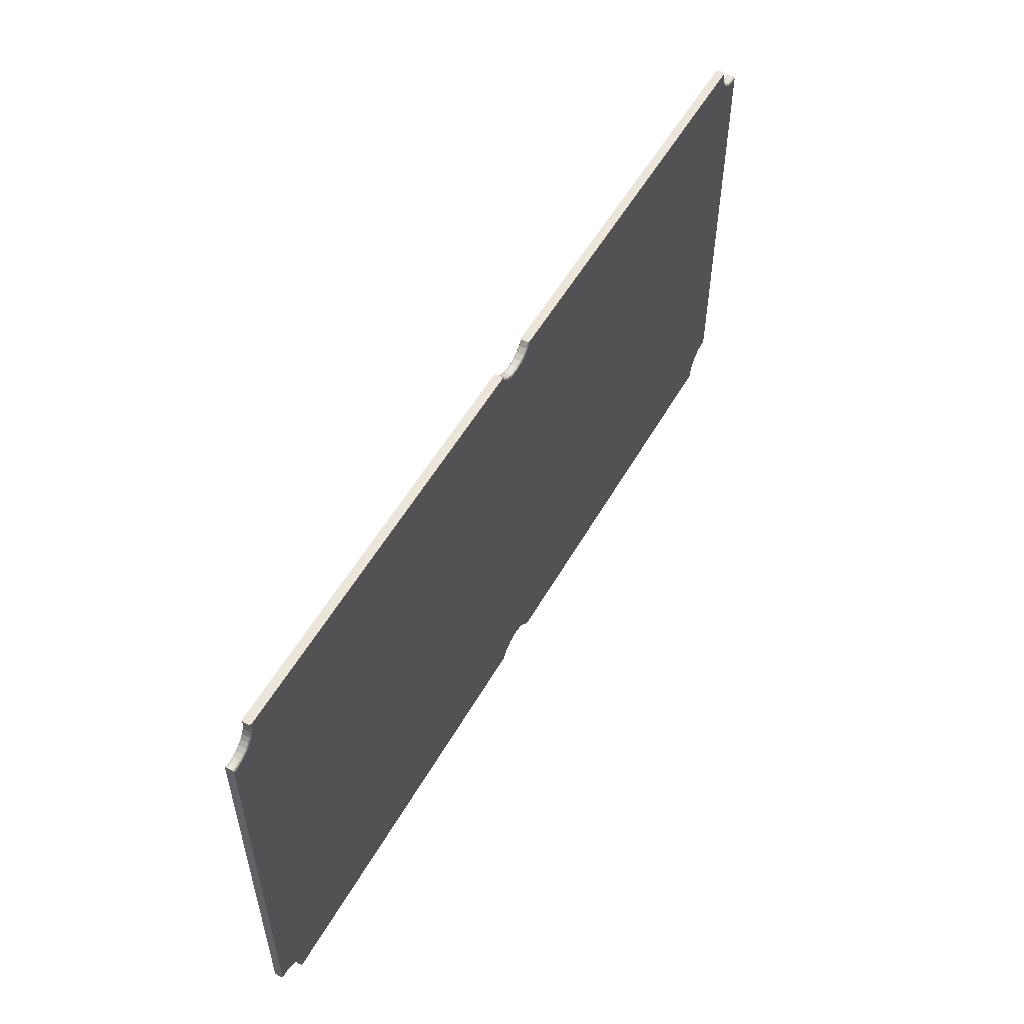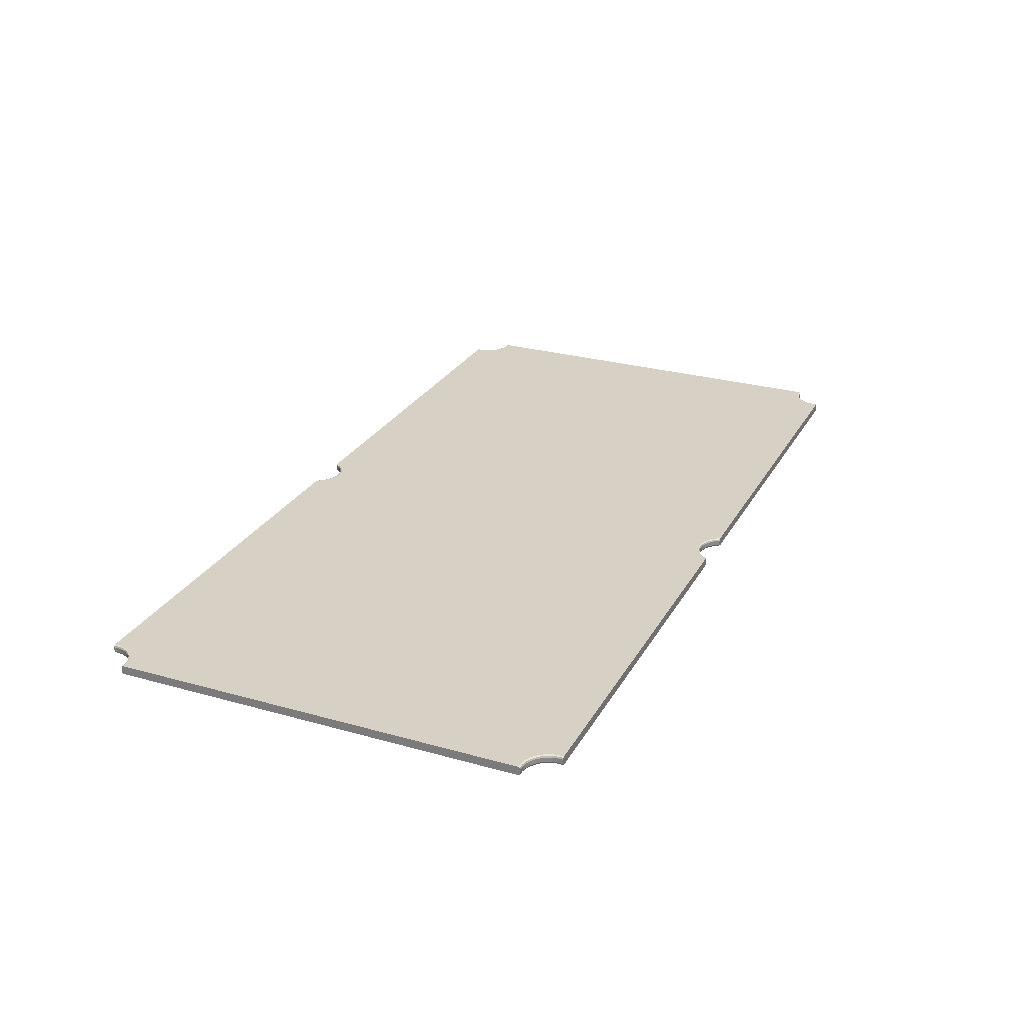
<metadata>
{"format":"obj","ext":"obj","renderer":"f3d","projection":"perspective","resolution":1024,"background":"white","views":[{"elev":54.5,"azim":119.3,"up":"+Y"},{"elev":26.9,"azim":113.7,"up":"+Z"}]}
</metadata>
<code>
v -0.07404 0.6858 0
v -0.06285 0.6688 0
v -0.04784 0.655 0
v -0.02992 0.6454 0
v -0.01018 0.6404 0
v 0.01018 0.6404 0
v 0.02992 0.6454 0
v 0.04784 0.655 0
v 0.06285 0.6688 0
v 0.07404 0.6858 0
v 1.232 0.6858 0
v 1.232 0.6699 0
v 1.235 0.6542 0
v 1.241 0.6395 0
v 1.25 0.6263 0
v 1.261 0.615 0
v 1.275 0.6061 0
v 1.289 0.6 0
v 1.305 0.5967 0
v 1.321 0.5965 0
v 1.321 -0.5965 0
v 1.305 -0.5967 0
v 1.289 -0.6 0
v 1.275 -0.6061 0
v 1.261 -0.615 0
v 1.25 -0.6263 0
v 1.241 -0.6395 0
v 1.235 -0.6542 0
v 1.232 -0.6699 0
v 1.232 -0.6858 0
v 0.07404 -0.6858 0
v 0.06285 -0.6688 0
v 0.04784 -0.655 0
v 0.02992 -0.6454 0
v 0.01018 -0.6404 0
v -0.01018 -0.6404 0
v -0.02992 -0.6454 0
v -0.04784 -0.655 0
v -0.06285 -0.6688 0
v -0.07404 -0.6858 0
v -1.232 -0.6858 0
v -1.232 -0.6699 0
v -1.235 -0.6542 0
v -1.241 -0.6395 0
v -1.25 -0.6263 0
v -1.261 -0.615 0
v -1.275 -0.6061 0
v -1.289 -0.6 0
v -1.305 -0.5967 0
v -1.321 -0.5965 0
v -1.321 0.5965 0
v -1.305 0.5967 0
v -1.289 0.6 0
v -1.275 0.6061 0
v -1.261 0.615 0
v -1.25 0.6263 0
v -1.241 0.6395 0
v -1.235 0.6542 0
v -1.232 0.6699 0
v -1.232 0.6858 0
v -0.06899 0.6858 -0.00186
v -0.05829 0.6704 -0.00186
v -0.04422 0.658 -0.00186
v -0.0276 0.6493 -0.00186
v -0.00938 0.6448 -0.00186
v 0.00938 0.6448 -0.00186
v 0.0276 0.6493 -0.00186
v 0.04422 0.658 -0.00186
v 0.05829 0.6704 -0.00186
v 0.06899 0.6858 -0.00186
v 1.236 0.6858 -0.00186
v 1.236 0.6706 -0.00186
v 1.239 0.6558 -0.00186
v 1.245 0.6418 -0.00186
v 1.253 0.6292 -0.00186
v 1.264 0.6185 -0.00186
v 1.277 0.61 -0.00186
v 1.291 0.6042 -0.00186
v 1.306 0.6011 -0.00186
v 1.321 0.601 -0.00186
v 1.321 -0.601 -0.00186
v 1.306 -0.6011 -0.00186
v 1.291 -0.6042 -0.00186
v 1.277 -0.61 -0.00186
v 1.264 -0.6185 -0.00186
v 1.253 -0.6292 -0.00186
v 1.245 -0.6418 -0.00186
v 1.239 -0.6558 -0.00186
v 1.236 -0.6706 -0.00186
v 1.236 -0.6858 -0.00186
v 0.06899 -0.6858 -0.00186
v 0.05829 -0.6704 -0.00186
v 0.04422 -0.658 -0.00186
v 0.0276 -0.6493 -0.00186
v 0.00938 -0.6448 -0.00186
v -0.00938 -0.6448 -0.00186
v -0.0276 -0.6493 -0.00186
v -0.04422 -0.658 -0.00186
v -0.05829 -0.6704 -0.00186
v -0.06899 -0.6858 -0.00186
v -1.236 -0.6858 -0.00186
v -1.236 -0.6706 -0.00186
v -1.239 -0.6558 -0.00186
v -1.245 -0.6418 -0.00186
v -1.253 -0.6292 -0.00186
v -1.264 -0.6185 -0.00186
v -1.277 -0.61 -0.00186
v -1.291 -0.6042 -0.00186
v -1.306 -0.6011 -0.00186
v -1.321 -0.601 -0.00186
v -1.321 0.601 -0.00186
v -1.306 0.6011 -0.00186
v -1.291 0.6042 -0.00186
v -1.277 0.61 -0.00186
v -1.264 0.6185 -0.00186
v -1.253 0.6292 -0.00186
v -1.245 0.6418 -0.00186
v -1.239 0.6558 -0.00186
v -1.236 0.6706 -0.00186
v -1.236 0.6858 -0.00186
v -0.06688 0.6858 -0.00635
v -0.05639 0.6711 -0.00635
v -0.04271 0.6592 -0.00635
v -0.02663 0.6509 -0.00635
v -0.009047 0.6467 -0.00635
v 0.009047 0.6467 -0.00635
v 0.02663 0.6509 -0.00635
v 0.04271 0.6592 -0.00635
v 0.05639 0.6711 -0.00635
v 0.06688 0.6858 -0.00635
v 1.238 0.6858 -0.00635
v 1.238 0.671 -0.00635
v 1.241 0.6564 -0.00635
v 1.247 0.6427 -0.00635
v 1.255 0.6304 -0.00635
v 1.265 0.6199 -0.00635
v 1.278 0.6116 -0.00635
v 1.291 0.6059 -0.00635
v 1.306 0.603 -0.00635
v 1.321 0.6029 -0.00635
v 1.321 -0.6029 -0.00635
v 1.306 -0.603 -0.00635
v 1.291 -0.6059 -0.00635
v 1.278 -0.6116 -0.00635
v 1.265 -0.6199 -0.00635
v 1.255 -0.6304 -0.00635
v 1.247 -0.6427 -0.00635
v 1.241 -0.6564 -0.00635
v 1.238 -0.671 -0.00635
v 1.238 -0.6858 -0.00635
v 0.06688 -0.6858 -0.00635
v 0.05639 -0.6711 -0.00635
v 0.04271 -0.6592 -0.00635
v 0.02663 -0.6509 -0.00635
v 0.009047 -0.6467 -0.00635
v -0.009047 -0.6467 -0.00635
v -0.02663 -0.6509 -0.00635
v -0.04271 -0.6592 -0.00635
v -0.05639 -0.6711 -0.00635
v -0.06688 -0.6858 -0.00635
v -1.238 -0.6858 -0.00635
v -1.238 -0.671 -0.00635
v -1.241 -0.6564 -0.00635
v -1.247 -0.6427 -0.00635
v -1.255 -0.6304 -0.00635
v -1.265 -0.6199 -0.00635
v -1.278 -0.6116 -0.00635
v -1.291 -0.6059 -0.00635
v -1.306 -0.603 -0.00635
v -1.321 -0.6029 -0.00635
v -1.321 0.6029 -0.00635
v -1.306 0.603 -0.00635
v -1.291 0.6059 -0.00635
v -1.278 0.6116 -0.00635
v -1.265 0.6199 -0.00635
v -1.255 0.6304 -0.00635
v -1.247 0.6427 -0.00635
v -1.241 0.6564 -0.00635
v -1.238 0.671 -0.00635
v -1.238 0.6858 -0.00635
v -0.06688 0.6858 -0.01905
v -0.05639 0.6711 -0.01905
v -0.04271 0.6592 -0.01905
v -0.02663 0.6509 -0.01905
v -0.009047 0.6467 -0.01905
v 0.009047 0.6467 -0.01905
v 0.02663 0.6509 -0.01905
v 0.04271 0.6592 -0.01905
v 0.05639 0.6711 -0.01905
v 0.06688 0.6858 -0.01905
v 1.238 0.6858 -0.01905
v 1.238 0.671 -0.01905
v 1.241 0.6564 -0.01905
v 1.247 0.6427 -0.01905
v 1.255 0.6304 -0.01905
v 1.265 0.6199 -0.01905
v 1.278 0.6116 -0.01905
v 1.291 0.6059 -0.01905
v 1.306 0.603 -0.01905
v 1.321 0.6029 -0.01905
v 1.321 -0.6029 -0.01905
v 1.306 -0.603 -0.01905
v 1.291 -0.6059 -0.01905
v 1.278 -0.6116 -0.01905
v 1.265 -0.6199 -0.01905
v 1.255 -0.6304 -0.01905
v 1.247 -0.6427 -0.01905
v 1.241 -0.6564 -0.01905
v 1.238 -0.671 -0.01905
v 1.238 -0.6858 -0.01905
v 0.06688 -0.6858 -0.01905
v 0.05639 -0.6711 -0.01905
v 0.04271 -0.6592 -0.01905
v 0.02663 -0.6509 -0.01905
v 0.009047 -0.6467 -0.01905
v -0.009047 -0.6467 -0.01905
v -0.02663 -0.6509 -0.01905
v -0.04271 -0.6592 -0.01905
v -0.05639 -0.6711 -0.01905
v -0.06688 -0.6858 -0.01905
v -1.238 -0.6858 -0.01905
v -1.238 -0.671 -0.01905
v -1.241 -0.6564 -0.01905
v -1.247 -0.6427 -0.01905
v -1.255 -0.6304 -0.01905
v -1.265 -0.6199 -0.01905
v -1.278 -0.6116 -0.01905
v -1.291 -0.6059 -0.01905
v -1.306 -0.603 -0.01905
v -1.321 -0.6029 -0.01905
v -1.321 0.6029 -0.01905
v -1.306 0.603 -0.01905
v -1.291 0.6059 -0.01905
v -1.278 0.6116 -0.01905
v -1.265 0.6199 -0.01905
v -1.255 0.6304 -0.01905
v -1.247 0.6427 -0.01905
v -1.241 0.6564 -0.01905
v -1.238 0.671 -0.01905
v -1.238 0.6858 -0.01905
v -0.06899 0.6858 -0.02354
v -0.05829 0.6704 -0.02354
v -0.04422 0.658 -0.02354
v -0.0276 0.6493 -0.02354
v -0.00938 0.6448 -0.02354
v 0.00938 0.6448 -0.02354
v 0.0276 0.6493 -0.02354
v 0.04422 0.658 -0.02354
v 0.05829 0.6704 -0.02354
v 0.06899 0.6858 -0.02354
v 1.236 0.6858 -0.02354
v 1.236 0.6706 -0.02354
v 1.239 0.6558 -0.02354
v 1.245 0.6418 -0.02354
v 1.253 0.6292 -0.02354
v 1.264 0.6185 -0.02354
v 1.277 0.61 -0.02354
v 1.291 0.6042 -0.02354
v 1.306 0.6011 -0.02354
v 1.321 0.601 -0.02354
v 1.321 -0.601 -0.02354
v 1.306 -0.6011 -0.02354
v 1.291 -0.6042 -0.02354
v 1.277 -0.61 -0.02354
v 1.264 -0.6185 -0.02354
v 1.253 -0.6292 -0.02354
v 1.245 -0.6418 -0.02354
v 1.239 -0.6558 -0.02354
v 1.236 -0.6706 -0.02354
v 1.236 -0.6858 -0.02354
v 0.06899 -0.6858 -0.02354
v 0.05829 -0.6704 -0.02354
v 0.04422 -0.658 -0.02354
v 0.0276 -0.6493 -0.02354
v 0.00938 -0.6448 -0.02354
v -0.00938 -0.6448 -0.02354
v -0.0276 -0.6493 -0.02354
v -0.04422 -0.658 -0.02354
v -0.05829 -0.6704 -0.02354
v -0.06899 -0.6858 -0.02354
v -1.236 -0.6858 -0.02354
v -1.236 -0.6706 -0.02354
v -1.239 -0.6558 -0.02354
v -1.245 -0.6418 -0.02354
v -1.253 -0.6292 -0.02354
v -1.264 -0.6185 -0.02354
v -1.277 -0.61 -0.02354
v -1.291 -0.6042 -0.02354
v -1.306 -0.6011 -0.02354
v -1.321 -0.601 -0.02354
v -1.321 0.601 -0.02354
v -1.306 0.6011 -0.02354
v -1.291 0.6042 -0.02354
v -1.277 0.61 -0.02354
v -1.264 0.6185 -0.02354
v -1.253 0.6292 -0.02354
v -1.245 0.6418 -0.02354
v -1.239 0.6558 -0.02354
v -1.236 0.6706 -0.02354
v -1.236 0.6858 -0.02354
v -0.07404 0.6858 -0.0254
v -0.06285 0.6688 -0.0254
v -0.04784 0.655 -0.0254
v -0.02992 0.6454 -0.0254
v -0.01018 0.6404 -0.0254
v 0.01018 0.6404 -0.0254
v 0.02992 0.6454 -0.0254
v 0.04784 0.655 -0.0254
v 0.06285 0.6688 -0.0254
v 0.07404 0.6858 -0.0254
v 1.232 0.6858 -0.0254
v 1.232 0.6699 -0.0254
v 1.235 0.6542 -0.0254
v 1.241 0.6395 -0.0254
v 1.25 0.6263 -0.0254
v 1.261 0.615 -0.0254
v 1.275 0.6061 -0.0254
v 1.289 0.6 -0.0254
v 1.305 0.5967 -0.0254
v 1.321 0.5965 -0.0254
v 1.321 -0.5965 -0.0254
v 1.305 -0.5967 -0.0254
v 1.289 -0.6 -0.0254
v 1.275 -0.6061 -0.0254
v 1.261 -0.615 -0.0254
v 1.25 -0.6263 -0.0254
v 1.241 -0.6395 -0.0254
v 1.235 -0.6542 -0.0254
v 1.232 -0.6699 -0.0254
v 1.232 -0.6858 -0.0254
v 0.07404 -0.6858 -0.0254
v 0.06285 -0.6688 -0.0254
v 0.04784 -0.655 -0.0254
v 0.02992 -0.6454 -0.0254
v 0.01018 -0.6404 -0.0254
v -0.01018 -0.6404 -0.0254
v -0.02992 -0.6454 -0.0254
v -0.04784 -0.655 -0.0254
v -0.06285 -0.6688 -0.0254
v -0.07404 -0.6858 -0.0254
v -1.232 -0.6858 -0.0254
v -1.232 -0.6699 -0.0254
v -1.235 -0.6542 -0.0254
v -1.241 -0.6395 -0.0254
v -1.25 -0.6263 -0.0254
v -1.261 -0.615 -0.0254
v -1.275 -0.6061 -0.0254
v -1.289 -0.6 -0.0254
v -1.305 -0.5967 -0.0254
v -1.321 -0.5965 -0.0254
v -1.321 0.5965 -0.0254
v -1.305 0.5967 -0.0254
v -1.289 0.6 -0.0254
v -1.275 0.6061 -0.0254
v -1.261 0.615 -0.0254
v -1.25 0.6263 -0.0254
v -1.241 0.6395 -0.0254
v -1.235 0.6542 -0.0254
v -1.232 0.6699 -0.0254
v -1.232 0.6858 -0.0254
v 0 0 0
v 0 0 -0.0254
f 1 2 62
f 1 62 61
f 2 3 63
f 2 63 62
f 3 4 64
f 3 64 63
f 4 5 65
f 4 65 64
f 5 6 66
f 5 66 65
f 6 7 67
f 6 67 66
f 7 8 68
f 7 68 67
f 8 9 69
f 8 69 68
f 9 10 70
f 9 70 69
f 10 11 71
f 10 71 70
f 11 12 72
f 11 72 71
f 12 13 73
f 12 73 72
f 13 14 74
f 13 74 73
f 14 15 75
f 14 75 74
f 15 16 76
f 15 76 75
f 16 17 77
f 16 77 76
f 17 18 78
f 17 78 77
f 18 19 79
f 18 79 78
f 19 20 80
f 19 80 79
f 20 21 81
f 20 81 80
f 21 22 82
f 21 82 81
f 22 23 83
f 22 83 82
f 23 24 84
f 23 84 83
f 24 25 85
f 24 85 84
f 25 26 86
f 25 86 85
f 26 27 87
f 26 87 86
f 27 28 88
f 27 88 87
f 28 29 89
f 28 89 88
f 29 30 90
f 29 90 89
f 30 31 91
f 30 91 90
f 31 32 92
f 31 92 91
f 32 33 93
f 32 93 92
f 33 34 94
f 33 94 93
f 34 35 95
f 34 95 94
f 35 36 96
f 35 96 95
f 36 37 97
f 36 97 96
f 37 38 98
f 37 98 97
f 38 39 99
f 38 99 98
f 39 40 100
f 39 100 99
f 40 41 101
f 40 101 100
f 41 42 102
f 41 102 101
f 42 43 103
f 42 103 102
f 43 44 104
f 43 104 103
f 44 45 105
f 44 105 104
f 45 46 106
f 45 106 105
f 46 47 107
f 46 107 106
f 47 48 108
f 47 108 107
f 48 49 109
f 48 109 108
f 49 50 110
f 49 110 109
f 50 51 111
f 50 111 110
f 51 52 112
f 51 112 111
f 52 53 113
f 52 113 112
f 53 54 114
f 53 114 113
f 54 55 115
f 54 115 114
f 55 56 116
f 55 116 115
f 56 57 117
f 56 117 116
f 57 58 118
f 57 118 117
f 58 59 119
f 58 119 118
f 59 60 120
f 59 120 119
f 60 1 61
f 60 61 120
f 61 62 122
f 61 122 121
f 62 63 123
f 62 123 122
f 63 64 124
f 63 124 123
f 64 65 125
f 64 125 124
f 65 66 126
f 65 126 125
f 66 67 127
f 66 127 126
f 67 68 128
f 67 128 127
f 68 69 129
f 68 129 128
f 69 70 130
f 69 130 129
f 70 71 131
f 70 131 130
f 71 72 132
f 71 132 131
f 72 73 133
f 72 133 132
f 73 74 134
f 73 134 133
f 74 75 135
f 74 135 134
f 75 76 136
f 75 136 135
f 76 77 137
f 76 137 136
f 77 78 138
f 77 138 137
f 78 79 139
f 78 139 138
f 79 80 140
f 79 140 139
f 80 81 141
f 80 141 140
f 81 82 142
f 81 142 141
f 82 83 143
f 82 143 142
f 83 84 144
f 83 144 143
f 84 85 145
f 84 145 144
f 85 86 146
f 85 146 145
f 86 87 147
f 86 147 146
f 87 88 148
f 87 148 147
f 88 89 149
f 88 149 148
f 89 90 150
f 89 150 149
f 90 91 151
f 90 151 150
f 91 92 152
f 91 152 151
f 92 93 153
f 92 153 152
f 93 94 154
f 93 154 153
f 94 95 155
f 94 155 154
f 95 96 156
f 95 156 155
f 96 97 157
f 96 157 156
f 97 98 158
f 97 158 157
f 98 99 159
f 98 159 158
f 99 100 160
f 99 160 159
f 100 101 161
f 100 161 160
f 101 102 162
f 101 162 161
f 102 103 163
f 102 163 162
f 103 104 164
f 103 164 163
f 104 105 165
f 104 165 164
f 105 106 166
f 105 166 165
f 106 107 167
f 106 167 166
f 107 108 168
f 107 168 167
f 108 109 169
f 108 169 168
f 109 110 170
f 109 170 169
f 110 111 171
f 110 171 170
f 111 112 172
f 111 172 171
f 112 113 173
f 112 173 172
f 113 114 174
f 113 174 173
f 114 115 175
f 114 175 174
f 115 116 176
f 115 176 175
f 116 117 177
f 116 177 176
f 117 118 178
f 117 178 177
f 118 119 179
f 118 179 178
f 119 120 180
f 119 180 179
f 120 61 121
f 120 121 180
f 121 122 182
f 121 182 181
f 122 123 183
f 122 183 182
f 123 124 184
f 123 184 183
f 124 125 185
f 124 185 184
f 125 126 186
f 125 186 185
f 126 127 187
f 126 187 186
f 127 128 188
f 127 188 187
f 128 129 189
f 128 189 188
f 129 130 190
f 129 190 189
f 130 131 191
f 130 191 190
f 131 132 192
f 131 192 191
f 132 133 193
f 132 193 192
f 133 134 194
f 133 194 193
f 134 135 195
f 134 195 194
f 135 136 196
f 135 196 195
f 136 137 197
f 136 197 196
f 137 138 198
f 137 198 197
f 138 139 199
f 138 199 198
f 139 140 200
f 139 200 199
f 140 141 201
f 140 201 200
f 141 142 202
f 141 202 201
f 142 143 203
f 142 203 202
f 143 144 204
f 143 204 203
f 144 145 205
f 144 205 204
f 145 146 206
f 145 206 205
f 146 147 207
f 146 207 206
f 147 148 208
f 147 208 207
f 148 149 209
f 148 209 208
f 149 150 210
f 149 210 209
f 150 151 211
f 150 211 210
f 151 152 212
f 151 212 211
f 152 153 213
f 152 213 212
f 153 154 214
f 153 214 213
f 154 155 215
f 154 215 214
f 155 156 216
f 155 216 215
f 156 157 217
f 156 217 216
f 157 158 218
f 157 218 217
f 158 159 219
f 158 219 218
f 159 160 220
f 159 220 219
f 160 161 221
f 160 221 220
f 161 162 222
f 161 222 221
f 162 163 223
f 162 223 222
f 163 164 224
f 163 224 223
f 164 165 225
f 164 225 224
f 165 166 226
f 165 226 225
f 166 167 227
f 166 227 226
f 167 168 228
f 167 228 227
f 168 169 229
f 168 229 228
f 169 170 230
f 169 230 229
f 170 171 231
f 170 231 230
f 171 172 232
f 171 232 231
f 172 173 233
f 172 233 232
f 173 174 234
f 173 234 233
f 174 175 235
f 174 235 234
f 175 176 236
f 175 236 235
f 176 177 237
f 176 237 236
f 177 178 238
f 177 238 237
f 178 179 239
f 178 239 238
f 179 180 240
f 179 240 239
f 180 121 181
f 180 181 240
f 181 182 242
f 181 242 241
f 182 183 243
f 182 243 242
f 183 184 244
f 183 244 243
f 184 185 245
f 184 245 244
f 185 186 246
f 185 246 245
f 186 187 247
f 186 247 246
f 187 188 248
f 187 248 247
f 188 189 249
f 188 249 248
f 189 190 250
f 189 250 249
f 190 191 251
f 190 251 250
f 191 192 252
f 191 252 251
f 192 193 253
f 192 253 252
f 193 194 254
f 193 254 253
f 194 195 255
f 194 255 254
f 195 196 256
f 195 256 255
f 196 197 257
f 196 257 256
f 197 198 258
f 197 258 257
f 198 199 259
f 198 259 258
f 199 200 260
f 199 260 259
f 200 201 261
f 200 261 260
f 201 202 262
f 201 262 261
f 202 203 263
f 202 263 262
f 203 204 264
f 203 264 263
f 204 205 265
f 204 265 264
f 205 206 266
f 205 266 265
f 206 207 267
f 206 267 266
f 207 208 268
f 207 268 267
f 208 209 269
f 208 269 268
f 209 210 270
f 209 270 269
f 210 211 271
f 210 271 270
f 211 212 272
f 211 272 271
f 212 213 273
f 212 273 272
f 213 214 274
f 213 274 273
f 214 215 275
f 214 275 274
f 215 216 276
f 215 276 275
f 216 217 277
f 216 277 276
f 217 218 278
f 217 278 277
f 218 219 279
f 218 279 278
f 219 220 280
f 219 280 279
f 220 221 281
f 220 281 280
f 221 222 282
f 221 282 281
f 222 223 283
f 222 283 282
f 223 224 284
f 223 284 283
f 224 225 285
f 224 285 284
f 225 226 286
f 225 286 285
f 226 227 287
f 226 287 286
f 227 228 288
f 227 288 287
f 228 229 289
f 228 289 288
f 229 230 290
f 229 290 289
f 230 231 291
f 230 291 290
f 231 232 292
f 231 292 291
f 232 233 293
f 232 293 292
f 233 234 294
f 233 294 293
f 234 235 295
f 234 295 294
f 235 236 296
f 235 296 295
f 236 237 297
f 236 297 296
f 237 238 298
f 237 298 297
f 238 239 299
f 238 299 298
f 239 240 300
f 239 300 299
f 240 181 241
f 240 241 300
f 241 242 302
f 241 302 301
f 242 243 303
f 242 303 302
f 243 244 304
f 243 304 303
f 244 245 305
f 244 305 304
f 245 246 306
f 245 306 305
f 246 247 307
f 246 307 306
f 247 248 308
f 247 308 307
f 248 249 309
f 248 309 308
f 249 250 310
f 249 310 309
f 250 251 311
f 250 311 310
f 251 252 312
f 251 312 311
f 252 253 313
f 252 313 312
f 253 254 314
f 253 314 313
f 254 255 315
f 254 315 314
f 255 256 316
f 255 316 315
f 256 257 317
f 256 317 316
f 257 258 318
f 257 318 317
f 258 259 319
f 258 319 318
f 259 260 320
f 259 320 319
f 260 261 321
f 260 321 320
f 261 262 322
f 261 322 321
f 262 263 323
f 262 323 322
f 263 264 324
f 263 324 323
f 264 265 325
f 264 325 324
f 265 266 326
f 265 326 325
f 266 267 327
f 266 327 326
f 267 268 328
f 267 328 327
f 268 269 329
f 268 329 328
f 269 270 330
f 269 330 329
f 270 271 331
f 270 331 330
f 271 272 332
f 271 332 331
f 272 273 333
f 272 333 332
f 273 274 334
f 273 334 333
f 274 275 335
f 274 335 334
f 275 276 336
f 275 336 335
f 276 277 337
f 276 337 336
f 277 278 338
f 277 338 337
f 278 279 339
f 278 339 338
f 279 280 340
f 279 340 339
f 280 281 341
f 280 341 340
f 281 282 342
f 281 342 341
f 282 283 343
f 282 343 342
f 283 284 344
f 283 344 343
f 284 285 345
f 284 345 344
f 285 286 346
f 285 346 345
f 286 287 347
f 286 347 346
f 287 288 348
f 287 348 347
f 288 289 349
f 288 349 348
f 289 290 350
f 289 350 349
f 290 291 351
f 290 351 350
f 291 292 352
f 291 352 351
f 292 293 353
f 292 353 352
f 293 294 354
f 293 354 353
f 294 295 355
f 294 355 354
f 295 296 356
f 295 356 355
f 296 297 357
f 296 357 356
f 297 298 358
f 297 358 357
f 298 299 359
f 298 359 358
f 299 300 360
f 299 360 359
f 300 241 301
f 300 301 360
f 361 2 1
f 361 3 2
f 361 4 3
f 361 5 4
f 361 6 5
f 361 7 6
f 361 8 7
f 361 9 8
f 361 10 9
f 361 11 10
f 361 12 11
f 361 13 12
f 361 14 13
f 361 15 14
f 361 16 15
f 361 17 16
f 361 18 17
f 361 19 18
f 361 20 19
f 361 21 20
f 361 22 21
f 361 23 22
f 361 24 23
f 361 25 24
f 361 26 25
f 361 27 26
f 361 28 27
f 361 29 28
f 361 30 29
f 361 31 30
f 361 32 31
f 361 33 32
f 361 34 33
f 361 35 34
f 361 36 35
f 361 37 36
f 361 38 37
f 361 39 38
f 361 40 39
f 361 41 40
f 361 42 41
f 361 43 42
f 361 44 43
f 361 45 44
f 361 46 45
f 361 47 46
f 361 48 47
f 361 49 48
f 361 50 49
f 361 51 50
f 361 52 51
f 361 53 52
f 361 54 53
f 361 55 54
f 361 56 55
f 361 57 56
f 361 58 57
f 361 59 58
f 361 60 59
f 361 1 60
f 362 301 302
f 362 302 303
f 362 303 304
f 362 304 305
f 362 305 306
f 362 306 307
f 362 307 308
f 362 308 309
f 362 309 310
f 362 310 311
f 362 311 312
f 362 312 313
f 362 313 314
f 362 314 315
f 362 315 316
f 362 316 317
f 362 317 318
f 362 318 319
f 362 319 320
f 362 320 321
f 362 321 322
f 362 322 323
f 362 323 324
f 362 324 325
f 362 325 326
f 362 326 327
f 362 327 328
f 362 328 329
f 362 329 330
f 362 330 331
f 362 331 332
f 362 332 333
f 362 333 334
f 362 334 335
f 362 335 336
f 362 336 337
f 362 337 338
f 362 338 339
f 362 339 340
f 362 340 341
f 362 341 342
f 362 342 343
f 362 343 344
f 362 344 345
f 362 345 346
f 362 346 347
f 362 347 348
f 362 348 349
f 362 349 350
f 362 350 351
f 362 351 352
f 362 352 353
f 362 353 354
f 362 354 355
f 362 355 356
f 362 356 357
f 362 357 358
f 362 358 359
f 362 359 360
f 362 360 301

</code>
